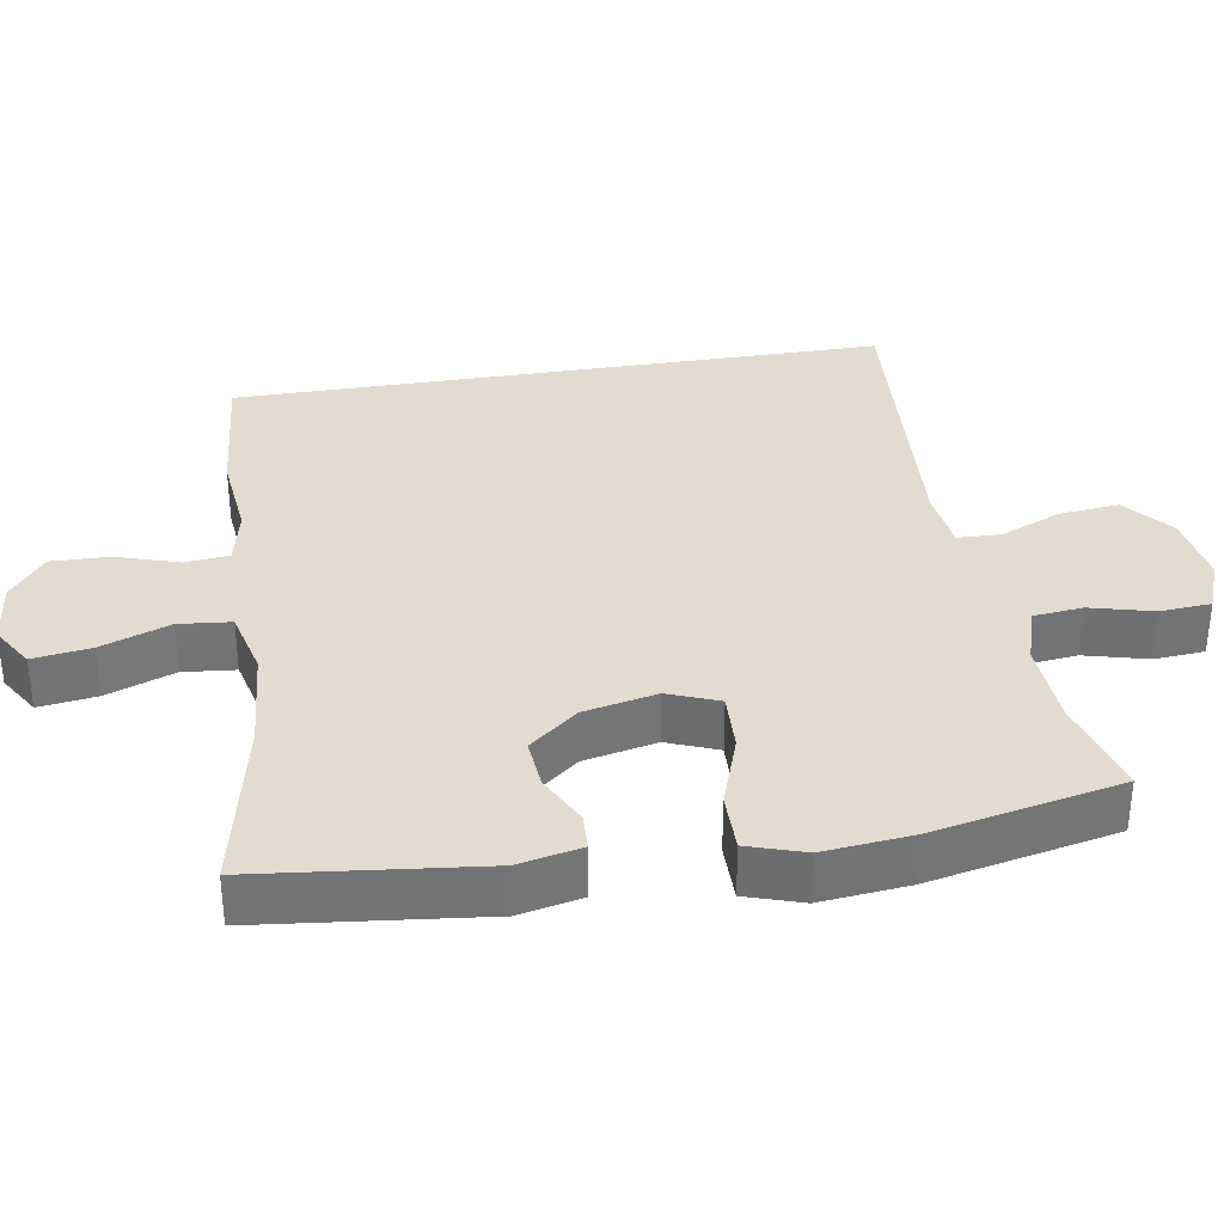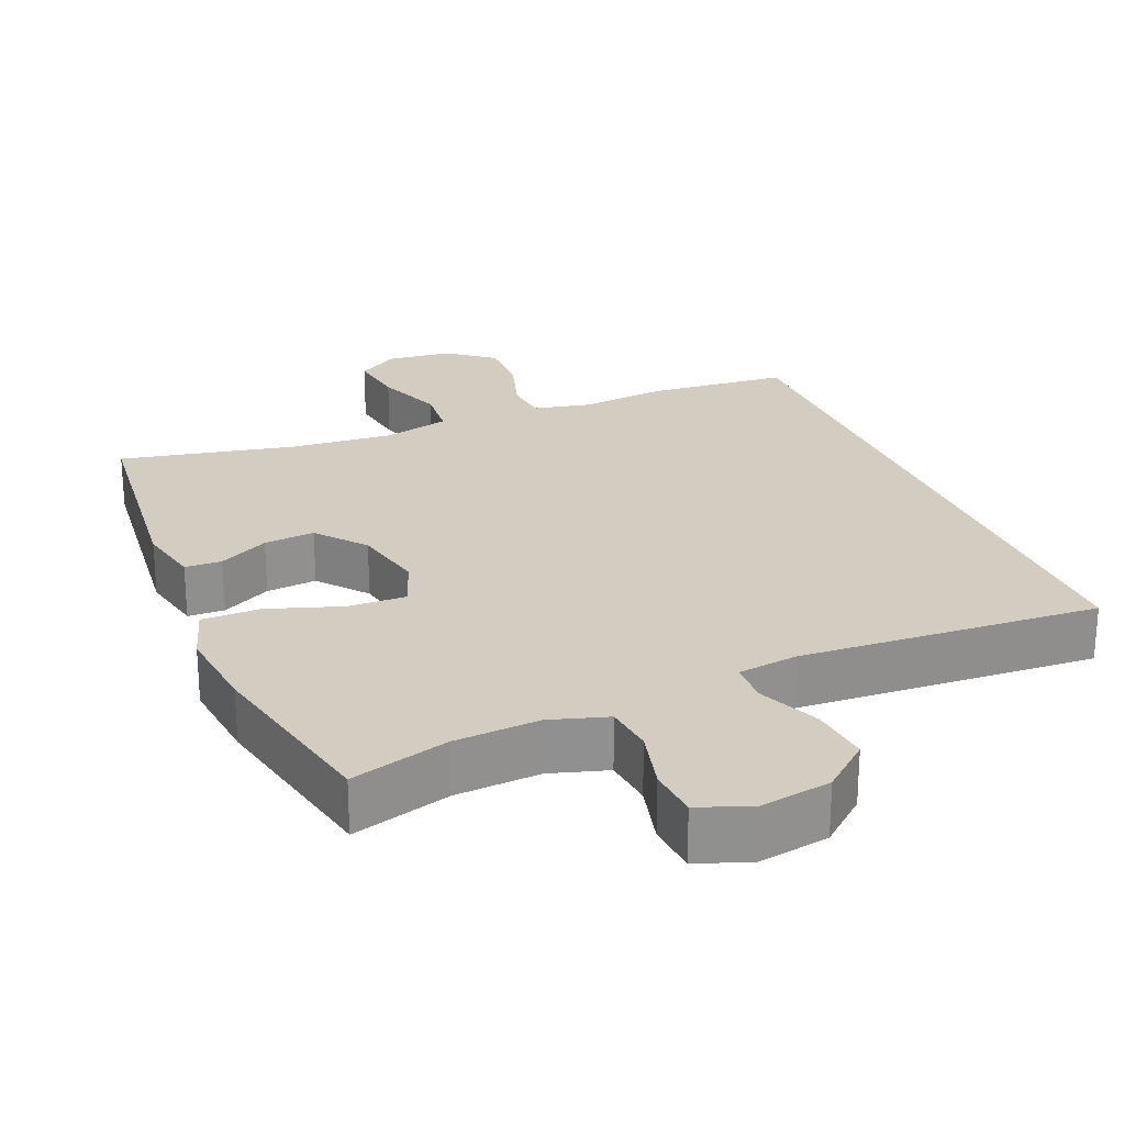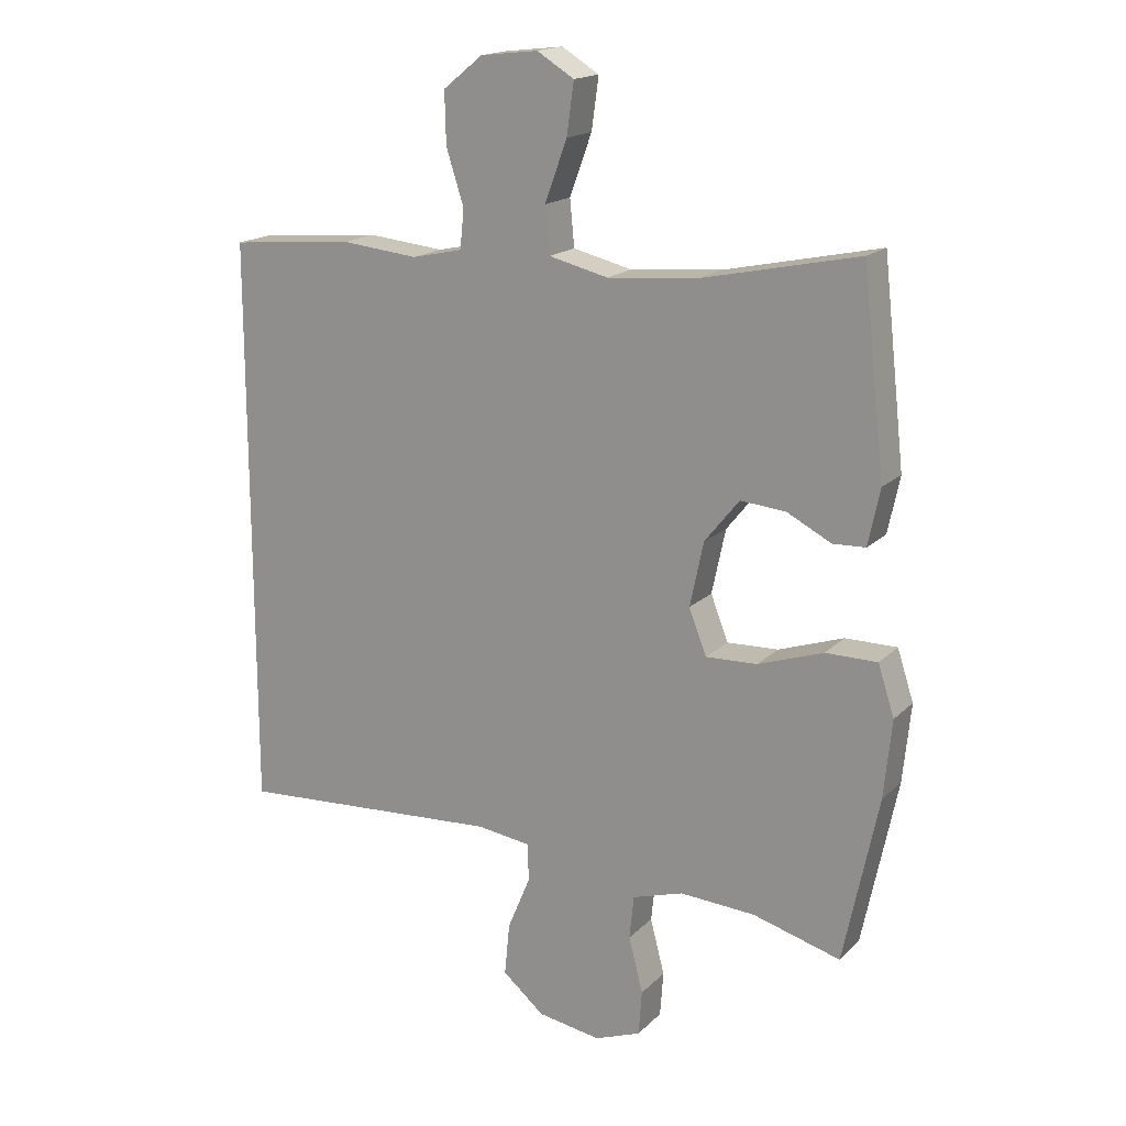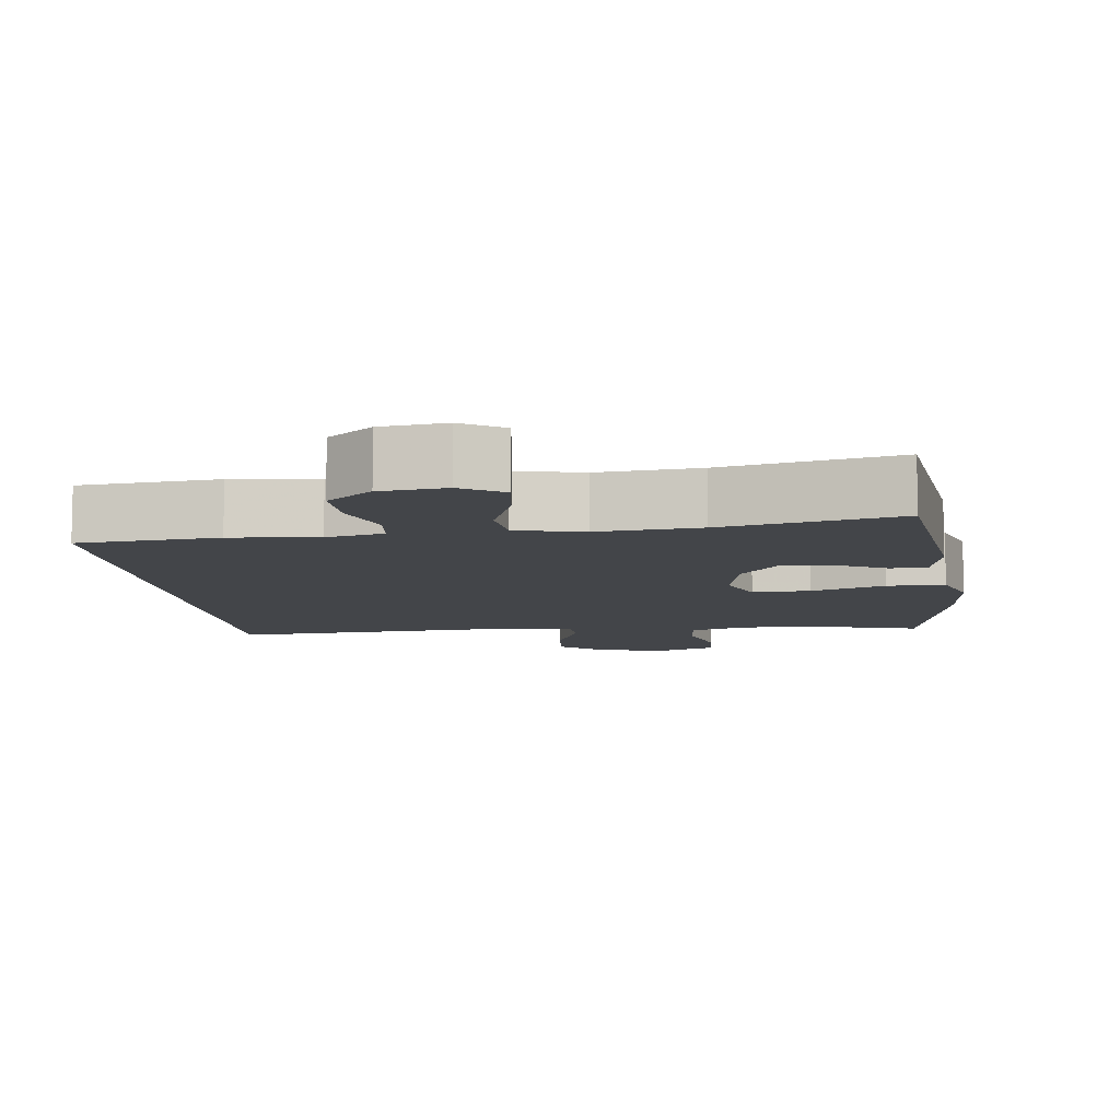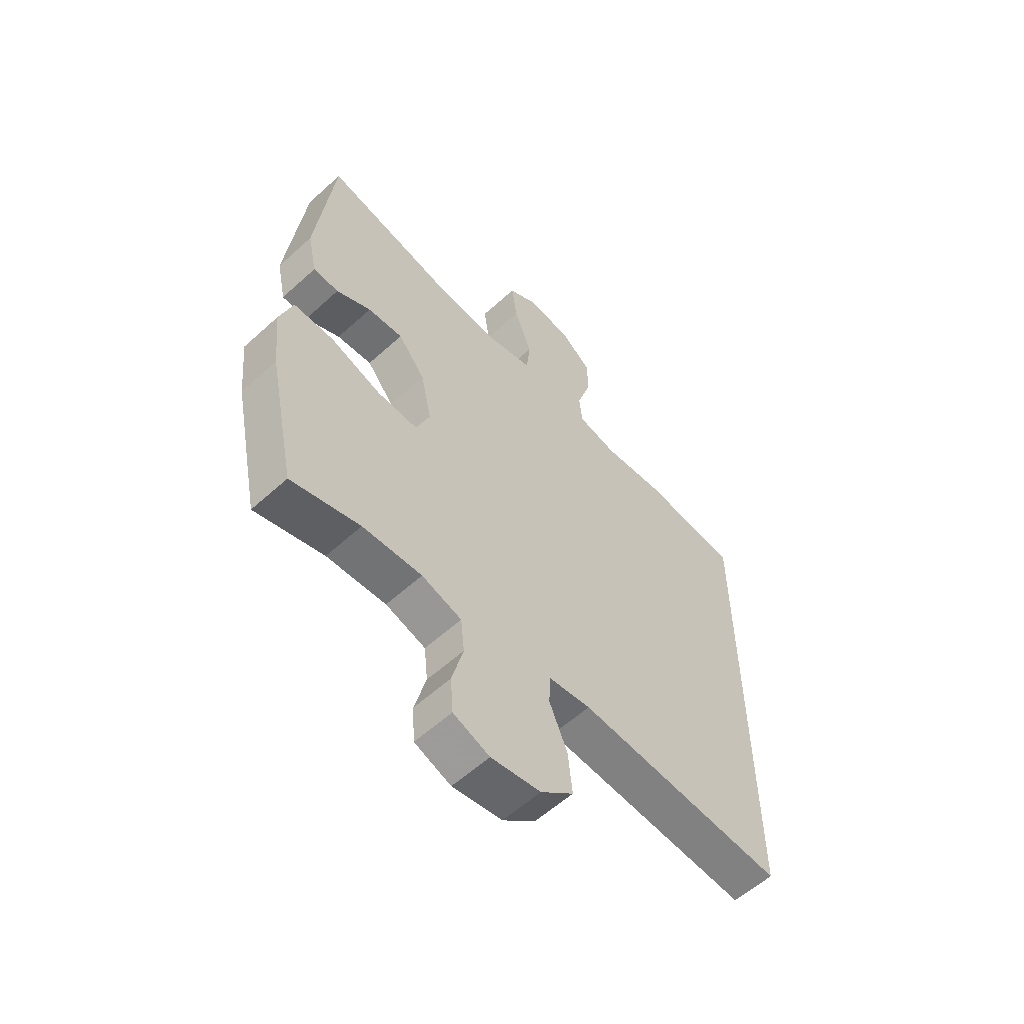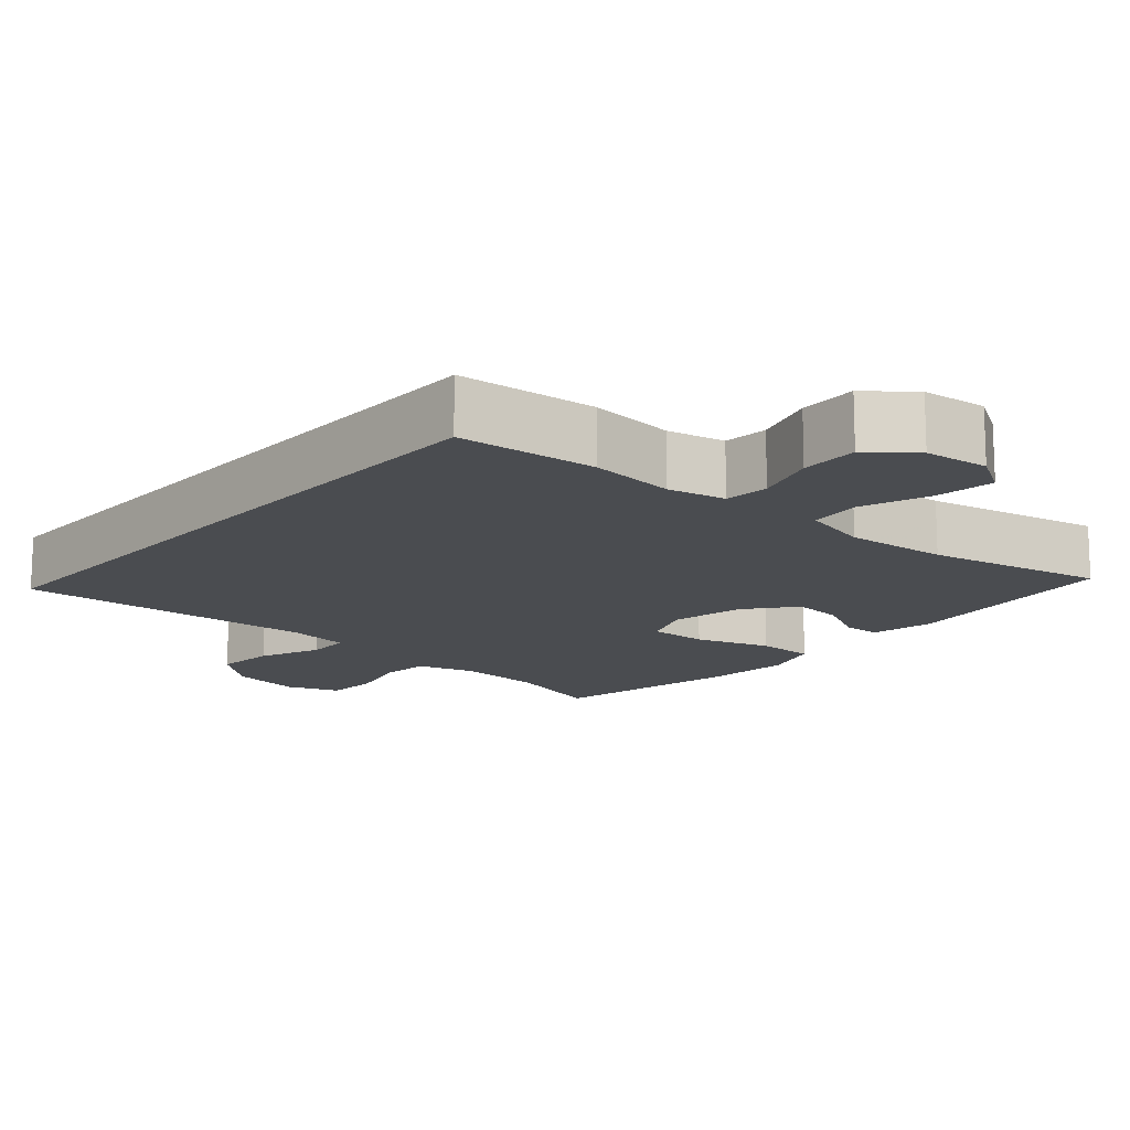
<metadata>
{"format":"obj","ext":"obj","renderer":"f3d","projection":"perspective","resolution":1024,"background":"white","views":[{"elev":34.4,"azim":80.7,"up":"+Y"},{"elev":24.6,"azim":157.2,"up":"+Y"},{"elev":17.3,"azim":29.4,"up":"+Z"},{"elev":-8.8,"azim":7.3,"up":"+Y"},{"elev":-58.2,"azim":133.2,"up":"+Z"},{"elev":-14.7,"azim":-41.2,"up":"+Y"}]}
</metadata>
<code>
v -0.5 0.07 0.433
v -0.31 0.07 0.45
v -0.192 0.07 0.438
v -0.114 0.07 0.455
v -0.108 0.07 0.515
v -0.135 0.07 0.599
v -0.137 0.07 0.678
v -0.076 0.07 0.727
v 0.012 0.07 0.737
v 0.069 0.07 0.702
v 0.058 0.07 0.623
v 0.024 0.07 0.53
v 0.031 0.07 0.459
v 0.122 0.07 0.437
v 0.261 0.07 0.449
v 0.5 0.07 0.5
v 0.534 0.07 0.196
v 0.516 0.07 0.11
v 0.466 0.07 0.108
v 0.398 0.07 0.143
v 0.329 0.07 0.149
v 0.276 0.07 0.083
v 0.255 0.07 -0.016
v 0.282 0.07 -0.085
v 0.361 0.07 -0.082
v 0.461 0.07 -0.048
v 0.54 0.07 -0.048
v 0.565 0.07 -0.125
v 0.553 0.07 -0.245
v 0.5 0.07 -0.5
v 0.366 0.07 -0.462
v 0.25 0.07 -0.455
v 0.172 0.07 -0.479
v 0.165 0.07 -0.546
v 0.187 0.07 -0.631
v 0.182 0.07 -0.7
v 0.111 0.07 -0.727
v 0.014 0.07 -0.711
v -0.05 0.07 -0.657
v -0.042 0.07 -0.576
v -0.007 0.07 -0.492
v -0.009 0.07 -0.434
v -0.092 0.07 -0.423
v -0.5 0.07 -0.449
v -0.5 0 0.433
v -0.31 0 0.45
v -0.192 0 0.438
v -0.114 0 0.455
v -0.108 0 0.515
v -0.135 0 0.599
v -0.137 0 0.678
v -0.076 0 0.727
v 0.012 0 0.737
v 0.069 0 0.702
v 0.058 0 0.623
v 0.024 0 0.53
v 0.031 0 0.459
v 0.122 0 0.437
v 0.261 0 0.449
v 0.5 0 0.5
v 0.534 0 0.196
v 0.516 0 0.11
v 0.466 0 0.108
v 0.398 0 0.143
v 0.329 0 0.149
v 0.276 0 0.083
v 0.255 0 -0.016
v 0.282 0 -0.085
v 0.361 0 -0.082
v 0.461 0 -0.048
v 0.54 0 -0.048
v 0.565 0 -0.125
v 0.553 0 -0.245
v 0.5 0 -0.5
v 0.366 0 -0.462
v 0.25 0 -0.455
v 0.172 0 -0.479
v 0.165 0 -0.546
v 0.187 0 -0.631
v 0.182 0 -0.7
v 0.111 0 -0.727
v 0.014 0 -0.711
v -0.05 0 -0.657
v -0.042 0 -0.576
v -0.007 0 -0.492
v -0.009 0 -0.434
v -0.092 0 -0.423
v -0.5 0 -0.449
f 43 44 1 2
f 42 43 2 3
f 38 39 40 41
f 38 41 42
f 37 38 42
f 34 35 36 37
f 33 34 37 42
f 32 33 42 3
f 28 29 30 31
f 25 26 27 28
f 24 25 28 31
f 23 24 31 32
f 17 18 19 20
f 15 16 17 20
f 14 15 20 21
f 13 14 21 22
f 9 10 11 12
f 7 8 9 12
f 5 6 7 12
f 4 5 12 13
f 23 32 3 4
f 4 13 22 23
f 46 45 88 87
f 47 46 87 86
f 85 84 83 82
f 86 85 82
f 86 82 81
f 81 80 79 78
f 86 81 78 77
f 47 86 77 76
f 75 74 73 72
f 72 71 70 69
f 75 72 69 68
f 76 75 68 67
f 64 63 62 61
f 64 61 60 59
f 65 64 59 58
f 66 65 58 57
f 56 55 54 53
f 56 53 52 51
f 56 51 50 49
f 57 56 49 48
f 48 47 76 67
f 67 66 57 48
f 1 45 46 2
f 2 46 47 3
f 3 47 48 4
f 4 48 49 5
f 5 49 50 6
f 6 50 51 7
f 7 51 52 8
f 8 52 53 9
f 9 53 54 10
f 10 54 55 11
f 11 55 56 12
f 12 56 57 13
f 13 57 58 14
f 14 58 59 15
f 15 59 60 16
f 16 60 61 17
f 17 61 62 18
f 18 62 63 19
f 19 63 64 20
f 20 64 65 21
f 21 65 66 22
f 22 66 67 23
f 23 67 68 24
f 24 68 69 25
f 25 69 70 26
f 26 70 71 27
f 27 71 72 28
f 28 72 73 29
f 29 73 74 30
f 30 74 75 31
f 31 75 76 32
f 32 76 77 33
f 33 77 78 34
f 34 78 79 35
f 35 79 80 36
f 36 80 81 37
f 37 81 82 38
f 38 82 83 39
f 39 83 84 40
f 40 84 85 41
f 41 85 86 42
f 42 86 87 43
f 43 87 88 44
f 44 88 45 1

</code>
